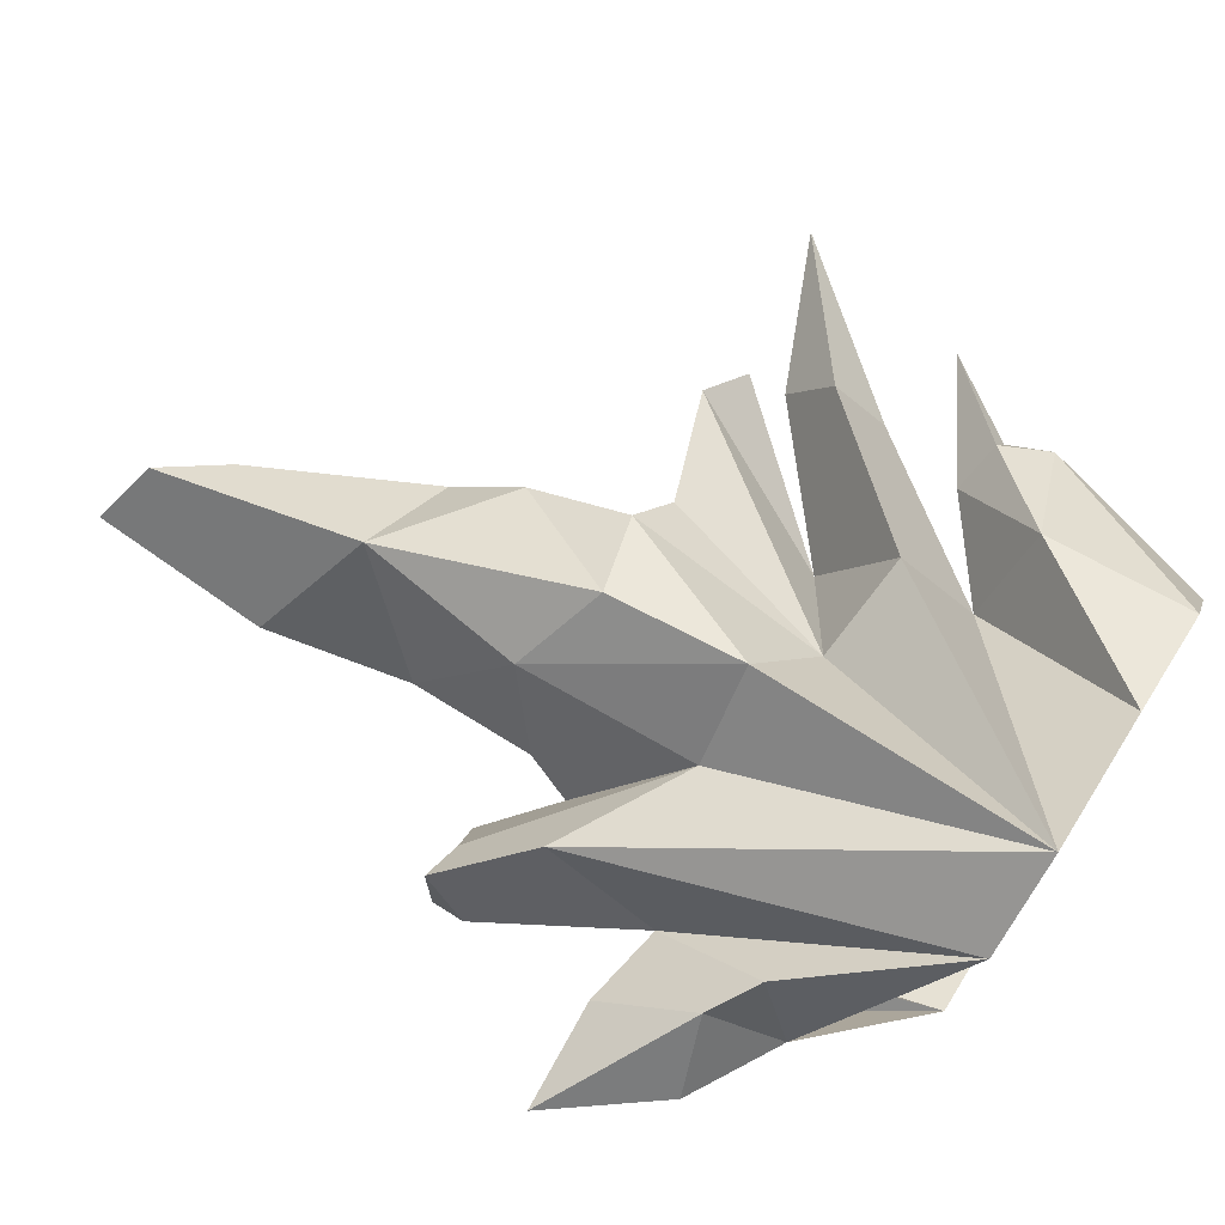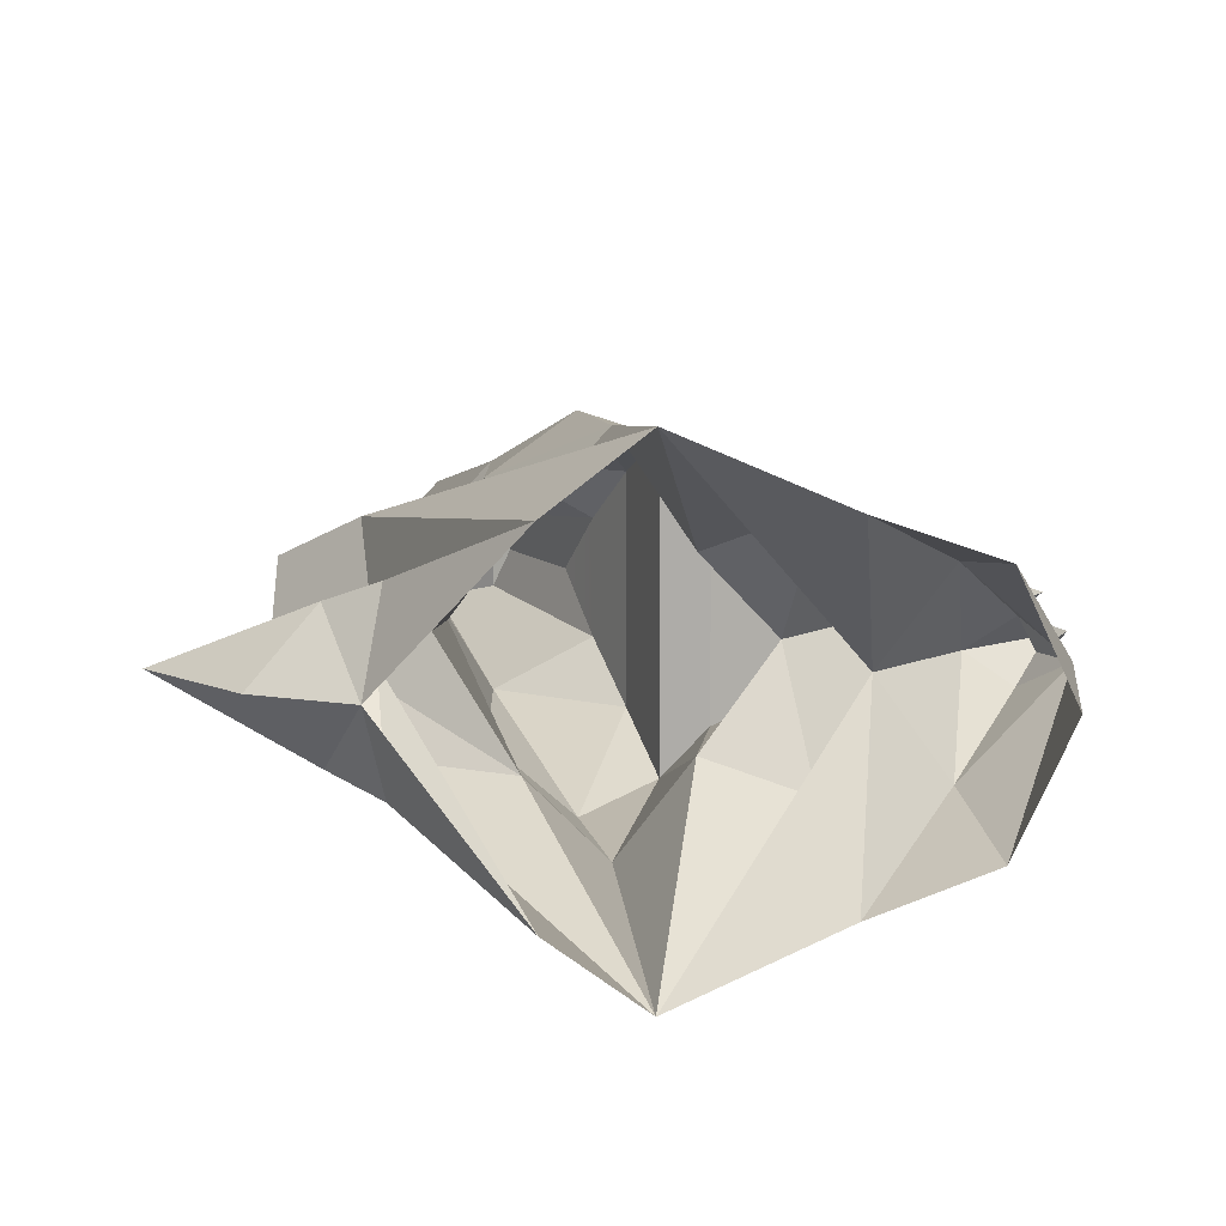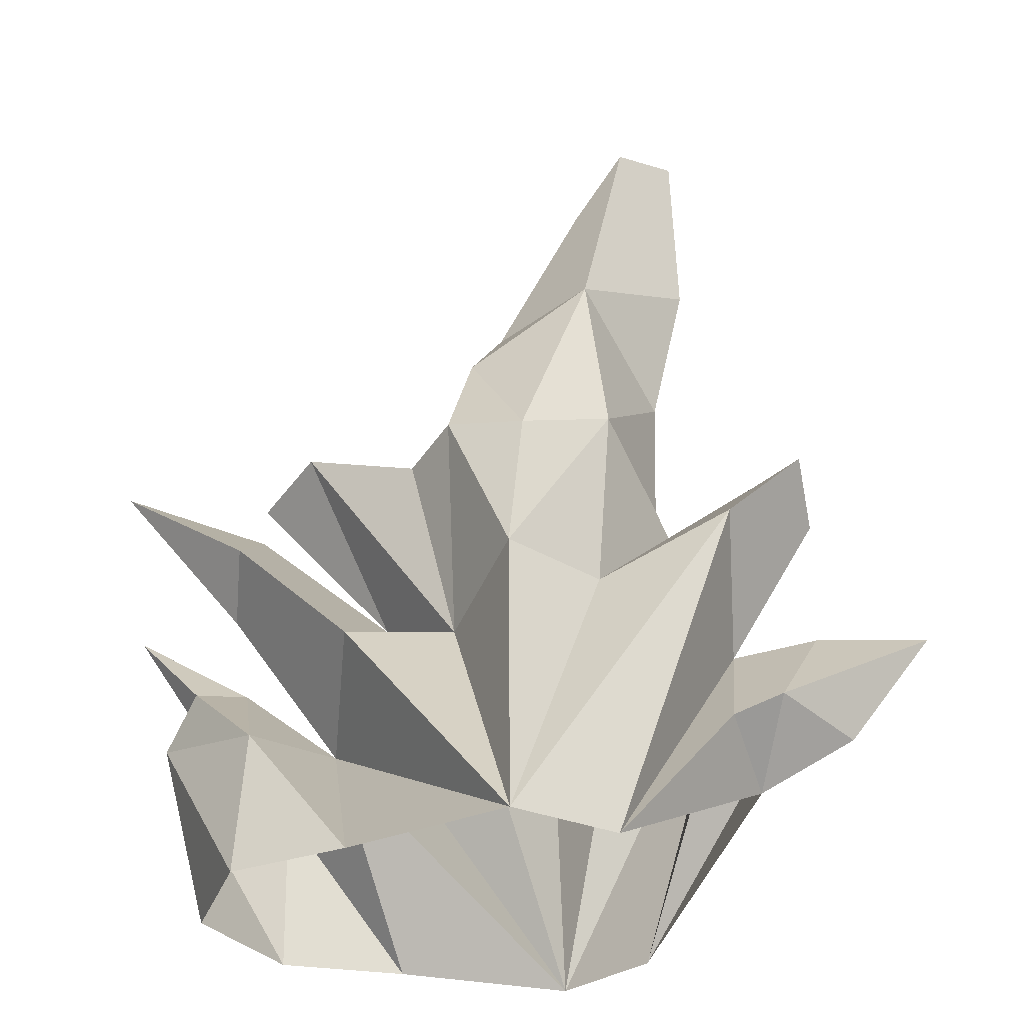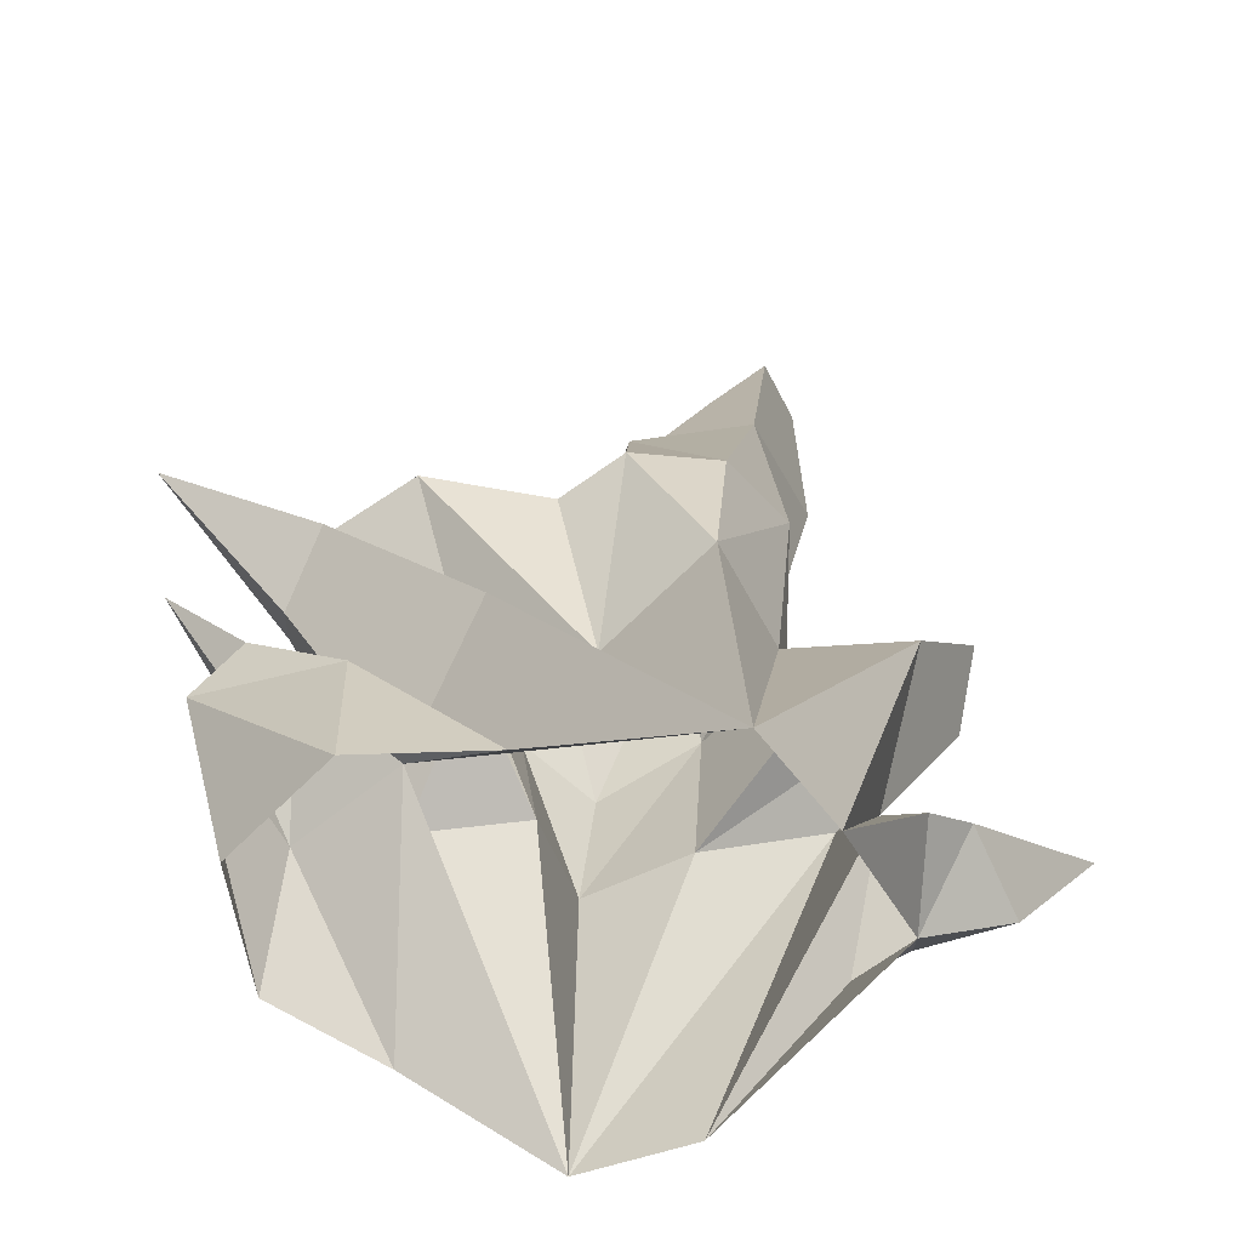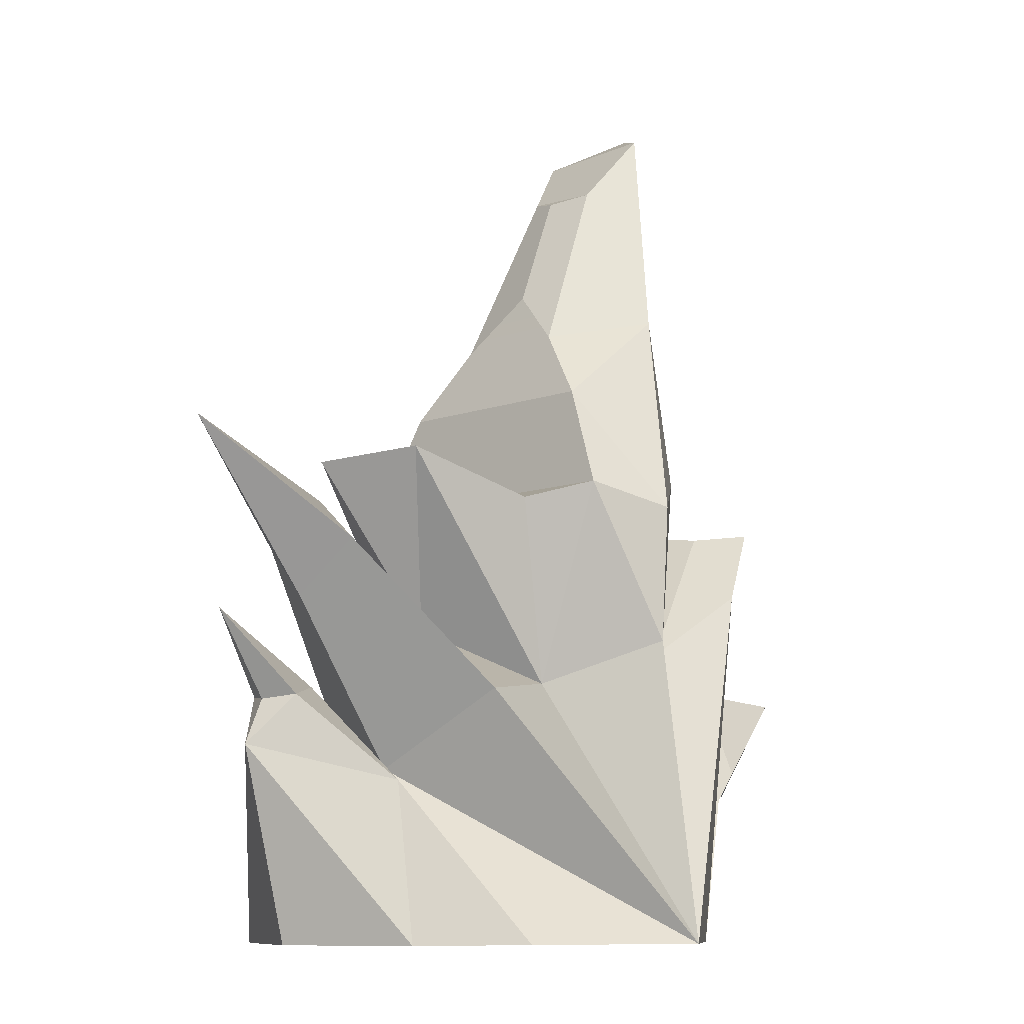
<metadata>
{"format":"obj","ext":"obj","renderer":"f3d","projection":"perspective","resolution":1024,"background":"white","views":[{"elev":74.2,"azim":-57.0,"up":"+Z"},{"elev":11.2,"azim":-7.7,"up":"+Z"},{"elev":-31.8,"azim":-172.8,"up":"+Y"},{"elev":-56.0,"azim":162.9,"up":"+Y"},{"elev":-9.2,"azim":135.0,"up":"+Y"}]}
</metadata>
<code>
g fcbg_cityforestcrystal_002_brokencrystal_03
v 1.067 5.914 -2.043
v 1.028 10.51 -3.686
v -0.4863 6.853 -4.431
v 1.028 10.51 -3.686
v 0.6359 12.83 -2.64
v -0.7901 10.02 -4.352
v 0.6359 12.83 -2.64
v 0.1022 14.45 -1.361
v -2.13 14.95 -2.623
v 0.6359 12.83 -2.64
v -2.13 14.95 -2.623
v -0.7901 10.02 -4.352
v -2.13 14.95 -2.623
v -4.326 16.37 -1.907e-06
v -3.575 12.97 -1.907e-06
v -2.13 14.95 -2.623
v -2.642 10.93 -2.849
v -0.7901 10.02 -4.352
v -0.4863 6.853 -4.431
v -0.7901 10.02 -4.352
v -2.642 10.93 -2.849
v -2.642 10.93 -2.849
v -3.575 12.97 -1.907e-06
v -3.507 10.06 -1.907e-06
v -2.319 6.764 -2.552
v -0.6251 -0.01439 -5.288
v -0.4863 6.853 -4.431
v -2.319 6.764 -2.552
v -5.34 8.443 -2.479
v -0.6251 -0.01439 -5.288
v 1.028 10.51 -3.686
v -0.7901 10.02 -4.352
v -0.4863 6.853 -4.431
v -0.4863 6.853 -4.431
v -2.642 10.93 -2.849
v -2.319 6.764 -2.552
v 4.706 11.11 -1.622
v 2.061 10.15 -2.485
v 1.067 5.914 -2.043
v -0.4863 6.853 -4.431
v -0.6251 -0.01439 -5.288
v 1.067 5.914 -2.043
v 2.061 10.15 -2.485
v 1.028 10.51 -3.686
v 1.067 5.914 -2.043
v 4.706 11.11 -1.622
v 2.993 7.16 -1.907e-06
v 6.118 10.76 -1.907e-06
v -5.191 5.896 -1.907e-06
v -2.722 -0.01439 -3.707
v -5.34 8.443 -2.479
v -6.299 4.109 -1.608
v -7.121 6.247 -1.907e-06
v -9.656 6.079 -1.907e-06
v -9.656 6.079 -1.907e-06
v -7.787 3.632 -1.907e-06
v -6.299 4.109 -1.608
v -6.299 4.109 -1.608
v -5.654 2.435 -1.907e-06
v -5.178 3.399 -2.095
v -5.178 3.399 -2.095
v -2.722 -0.01439 -3.707
v -5.191 5.896 -1.907e-06
v -5.654 2.435 -1.907e-06
v -2.722 -0.01439 -3.707
v -5.178 3.399 -2.095
v -7.787 3.632 -1.907e-06
v -5.654 2.435 -1.907e-06
v -6.299 4.109 -1.608
v -5.34 8.443 -2.479
v -2.722 -0.01439 -3.707
v -0.6251 -0.01439 -5.288
v -0.6251 -0.01439 -5.288
v 4.118 3.898 -1.907e-06
v 3.44 5.624 -2.899
v -0.6251 -0.01439 -5.288
v 3.066 -0.01364 -3.683
v 4.118 3.898 -1.907e-06
v 6.386 8.862 -1.397
v 6.698 7.665 -1.907e-06
v 9.656 11.39 -1.907e-06
v 9.656 11.39 -1.907e-06
v 6.132 9.848 -1.907e-06
v 6.386 8.862 -1.397
v 3.44 5.624 -2.899
v 2.993 7.16 -1.907e-06
v 1.067 5.914 -2.043
v 5.74 -0.01364 -2.751
v 8.171 4.293 -1.907e-06
v 5.667 3.53 -2.172
v 5.667 3.53 -2.172
v 8.171 4.293 -1.907e-06
v 7.357 5.384 -0.7203
v 7.357 5.384 -0.7203
v 7.727 5.296 -1.907e-06
v 8.954 7.205 -1.907e-06
v 8.954 7.205 -1.907e-06
v 6.32 5.632 -1.907e-06
v 7.357 5.384 -0.7203
v 7.357 5.384 -0.7203
v 6.32 5.632 -1.907e-06
v 5.667 3.53 -2.172
v 5.667 3.53 -2.172
v 4.118 3.898 -1.907e-06
v 3.066 -0.01364 -3.683
v 6.32 5.632 -1.907e-06
v 4.118 3.898 -1.907e-06
v 5.667 3.53 -2.172
v 8.171 4.293 -1.907e-06
v 7.727 5.296 -1.907e-06
v 7.357 5.384 -0.7203
v 5.667 3.53 -2.172
v 3.066 -0.01364 -3.683
v 5.74 -0.01364 -2.751
v 5.74 -0.01364 -2.751
v 7.039 -0.01364 -1.907e-06
v 8.171 4.293 -1.907e-06
v 4.706 11.11 -1.622
v 1.067 5.914 -2.043
v 2.993 7.16 -1.907e-06
v 3.44 5.624 -2.899
v 1.067 5.914 -2.043
v -0.6251 -0.01439 -5.288
v 1.067 5.914 2.043
v -0.4863 6.853 4.431
v 1.028 10.51 3.686
v 1.028 10.51 3.686
v -0.7901 10.02 4.352
v 0.6359 12.83 2.64
v 0.6359 12.83 2.64
v -2.13 14.95 2.623
v 0.1022 14.45 1.361
v 0.6359 12.83 2.64
v -0.7901 10.02 4.352
v -2.13 14.95 2.623
v -2.13 14.95 2.623
v -2.642 10.93 2.849
v -3.575 12.97 -1.907e-06
v -2.13 14.95 2.623
v -0.7901 10.02 4.352
v -2.642 10.93 2.849
v -0.4863 6.853 4.431
v -2.642 10.93 2.849
v -0.7901 10.02 4.352
v -2.642 10.93 2.849
v -3.507 10.06 -1.907e-06
v -3.575 12.97 -1.907e-06
v -2.319 6.764 2.552
v -0.4863 6.853 4.431
v -0.6251 -0.01439 5.288
v -2.319 6.764 2.552
v -0.6251 -0.01439 5.288
v -5.34 8.443 2.479
v 1.028 10.51 3.686
v -0.4863 6.853 4.431
v -0.7901 10.02 4.352
v -0.4863 6.853 4.431
v -2.319 6.764 2.552
v -2.642 10.93 2.849
v 4.706 11.11 1.622
v 1.067 5.914 2.043
v 2.061 10.15 2.485
v -0.4863 6.853 4.431
v 1.067 5.914 2.043
v -0.6251 -0.01439 5.288
v 2.061 10.15 2.485
v 1.067 5.914 2.043
v 1.028 10.51 3.686
v 4.706 11.11 1.622
v 6.118 10.76 -1.907e-06
v 2.993 7.16 -1.907e-06
v -5.191 5.896 -1.907e-06
v -5.34 8.443 2.479
v -2.722 -0.01439 3.707
v -6.299 4.109 1.608
v -9.656 6.079 -1.907e-06
v -7.121 6.247 -1.907e-06
v -9.656 6.079 -1.907e-06
v -6.299 4.109 1.608
v -7.787 3.632 -1.907e-06
v -6.299 4.109 1.608
v -5.178 3.399 2.095
v -5.654 2.435 -1.907e-06
v -5.178 3.399 2.095
v -5.191 5.896 -1.907e-06
v -2.722 -0.01439 3.707
v -5.654 2.435 -1.907e-06
v -5.178 3.399 2.095
v -2.722 -0.01439 3.707
v -7.787 3.632 -1.907e-06
v -6.299 4.109 1.608
v -5.654 2.435 -1.907e-06
v -5.34 8.443 2.479
v -0.6251 -0.01439 5.288
v -2.722 -0.01439 3.707
v -0.6251 -0.01439 5.288
v 3.44 5.624 2.899
v 4.118 3.898 -1.907e-06
v -0.6251 -0.01439 5.288
v 4.118 3.898 -1.907e-06
v 3.066 -0.01364 3.683
v 6.386 8.862 1.397
v 9.656 11.39 -1.907e-06
v 6.698 7.665 -1.907e-06
v 9.656 11.39 -1.907e-06
v 6.386 8.862 1.397
v 6.132 9.848 -1.907e-06
v 3.44 5.624 2.899
v 1.067 5.914 2.043
v 2.993 7.16 -1.907e-06
v 5.74 -0.01364 2.751
v 5.667 3.53 2.172
v 8.171 4.293 -1.907e-06
v 5.667 3.53 2.172
v 7.357 5.384 0.7203
v 8.171 4.293 -1.907e-06
v 7.357 5.384 0.7203
v 8.954 7.205 -1.907e-06
v 7.727 5.296 -1.907e-06
v 8.954 7.205 -1.907e-06
v 7.357 5.384 0.7203
v 6.32 5.632 -1.907e-06
v 7.357 5.384 0.7203
v 5.667 3.53 2.172
v 6.32 5.632 -1.907e-06
v 5.667 3.53 2.172
v 3.066 -0.01364 3.683
v 4.118 3.898 -1.907e-06
v 6.32 5.632 -1.907e-06
v 5.667 3.53 2.172
v 4.118 3.898 -1.907e-06
v 8.171 4.293 -1.907e-06
v 7.357 5.384 0.7203
v 7.727 5.296 -1.907e-06
v 5.667 3.53 2.172
v 5.74 -0.01364 2.751
v 3.066 -0.01364 3.683
v 5.74 -0.01364 2.751
v 8.171 4.293 -1.907e-06
v 7.039 -0.01364 -1.907e-06
v 4.706 11.11 1.622
v 2.993 7.16 -1.907e-06
v 1.067 5.914 2.043
v 3.44 5.624 2.899
v -0.6251 -0.01439 5.288
v 1.067 5.914 2.043
v -2.13 14.95 -2.623
v -3.575 12.97 -1.907e-06
v -2.642 10.93 -2.849
v -2.13 14.95 2.623
v -3.575 12.97 -1.907e-06
v -4.326 16.37 -1.907e-06
v -3.007 20.05 -1.411
v -2.982 19.92 1.445
v -4.181 20.64 -1.907e-06
v -1.812 18.6 0.8842
v -1.785 18.52 -0.895
v -1.388 18.36 -1.907e-06
v 4.706 11.11 -1.622
v 6.118 10.76 -1.907e-06
v 4.706 11.11 1.622
v -5.988 10.16 -0.7021
v -5.453 10.21 -1.907e-06
v -5.997 10.16 0.6375
v -7.173 9.297 -1.907e-06
v -7.013 10.28 -1.551
v -6.984 10.27 1.402
v -2.319 6.764 -2.552
v -2.642 10.93 -2.849
v -3.507 10.06 -1.907e-06
v -3.923 8.919 -1.907e-06
v -6.299 4.109 -1.608
v -5.178 3.399 -2.095
v -5.191 5.896 -1.907e-06
v -7.121 6.247 -1.907e-06
v 3.44 5.624 -2.899
v 4.118 3.898 -1.907e-06
v 6.698 7.665 -1.907e-06
v 6.386 8.862 -1.397
v 6.386 8.862 -1.397
v 6.132 9.848 -1.907e-06
v 2.993 7.16 -1.907e-06
v 3.44 5.624 -2.899
v -2.319 6.764 2.552
v -3.923 8.919 -1.907e-06
v -3.507 10.06 -1.907e-06
v -2.642 10.93 2.849
v -5.191 5.896 -1.907e-06
v -5.178 3.399 2.095
v -6.299 4.109 1.608
v -7.121 6.247 -1.907e-06
v 3.44 5.624 2.899
v 6.386 8.862 1.397
v 6.698 7.665 -1.907e-06
v 4.118 3.898 -1.907e-06
v 6.386 8.862 1.397
v 3.44 5.624 2.899
v 2.993 7.16 -1.907e-06
v 6.132 9.848 -1.907e-06
v -1.785 18.52 -0.895
v -3.007 20.05 -1.411
v -2.13 14.95 -2.623
v 0.1022 14.45 -1.361
v -3.007 20.05 -1.411
v -4.181 20.64 -1.907e-06
v -4.326 16.37 -1.907e-06
v -2.13 14.95 -2.623
v -4.181 20.64 -1.907e-06
v -2.982 19.92 1.445
v -2.13 14.95 2.623
v -4.326 16.37 -1.907e-06
v -2.982 19.92 1.445
v -1.812 18.6 0.8842
v 0.1022 14.45 1.361
v -2.13 14.95 2.623
v -1.812 18.6 0.8842
v -1.388 18.36 -1.907e-06
v -0.3741 15.73 -1.907e-06
v 0.1022 14.45 1.361
v -0.3741 15.73 -1.907e-06
v -1.388 18.36 -1.907e-06
v -1.785 18.52 -0.895
v 0.1022 14.45 -1.361
v 2.061 10.15 2.485
v 1.028 10.51 3.686
v 1.028 10.51 -3.686
v 2.061 10.15 -2.485
v 1.028 10.51 3.686
v 0.6359 12.83 2.64
v 0.6359 12.83 -2.64
v 1.028 10.51 -3.686
v 0.6359 12.83 2.64
v 0.1022 14.45 -1.361
v 0.6359 12.83 -2.64
v 0.1022 14.45 1.361
v -0.3741 15.73 -1.907e-06
v -2.982 19.92 1.445
v -3.007 20.05 -1.411
v -1.785 18.52 -0.895
v -1.812 18.6 0.8842
v 4.706 11.11 1.622
v 2.061 10.15 2.485
v 2.061 10.15 -2.485
v 4.706 11.11 -1.622
v -5.453 10.21 -1.907e-06
v -5.988 10.16 -0.7021
v -2.319 6.764 -2.552
v -3.923 8.919 -1.907e-06
v -5.988 10.16 -0.7021
v -7.013 10.28 -1.551
v -5.34 8.443 -2.479
v -2.319 6.764 -2.552
v -7.013 10.28 -1.551
v -7.173 9.297 -1.907e-06
v -5.191 5.896 -1.907e-06
v -5.34 8.443 -2.479
v -7.173 9.297 -1.907e-06
v -6.984 10.27 1.402
v -5.34 8.443 2.479
v -5.191 5.896 -1.907e-06
v -5.34 8.443 2.479
v -6.984 10.27 1.402
v -5.997 10.16 0.6375
v -2.319 6.764 2.552
v -2.319 6.764 2.552
v -5.997 10.16 0.6375
v -5.453 10.21 -1.907e-06
v -3.923 8.919 -1.907e-06
v -5.997 10.16 0.6375
v -6.984 10.27 1.402
v -7.013 10.28 -1.551
v -5.988 10.16 -0.7021
g fcbg_cityforestcrystal_002_brokencrystal_03_0
f 3 2 1
f 6 5 4
f 9 8 7
f 12 11 10
f 15 14 13
f 18 17 16
f 21 20 19
f 24 23 22
f 27 26 25
f 30 29 28
f 33 32 31
f 36 35 34
f 39 38 37
f 42 41 40
f 45 44 43
f 48 47 46
f 51 50 49
f 54 53 52
f 57 56 55
f 60 59 58
f 63 62 61
f 66 65 64
f 69 68 67
f 72 71 70
f 75 74 73
f 78 77 76
f 81 80 79
f 84 83 82
f 87 86 85
f 90 89 88
f 93 92 91
f 96 95 94
f 99 98 97
f 102 101 100
f 105 104 103
f 108 107 106
f 111 110 109
f 114 113 112
f 117 116 115
f 120 119 118
f 123 122 121
f 126 125 124
f 129 128 127
f 132 131 130
f 135 134 133
f 138 137 136
f 141 140 139
f 144 143 142
f 147 146 145
f 150 149 148
f 153 152 151
f 156 155 154
f 159 158 157
f 162 161 160
f 165 164 163
f 168 167 166
f 171 170 169
f 174 173 172
f 177 176 175
f 180 179 178
f 183 182 181
f 186 185 184
f 189 188 187
f 192 191 190
f 195 194 193
f 198 197 196
f 201 200 199
f 204 203 202
f 207 206 205
f 210 209 208
f 213 212 211
f 216 215 214
f 219 218 217
f 222 221 220
f 225 224 223
f 228 227 226
f 231 230 229
f 234 233 232
f 237 236 235
f 240 239 238
f 243 242 241
f 246 245 244
f 249 248 247
f 252 251 250
f 255 254 253
f 258 257 256
f 261 260 259
f 264 263 262
f 267 266 265
f 270 269 268
f 271 270 268
f 274 273 272
f 275 274 272
f 278 277 276
f 279 278 276
f 282 281 280
f 283 282 280
f 286 285 284
f 287 286 284
f 290 289 288
f 291 290 288
f 294 293 292
f 295 294 292
f 298 297 296
f 299 298 296
f 302 301 300
f 303 302 300
f 306 305 304
f 307 306 304
f 310 309 308
f 311 310 308
f 314 313 312
f 315 314 312
f 318 317 316
f 319 318 316
f 322 321 320
f 323 322 320
f 326 325 324
f 327 326 324
f 330 329 328
f 331 330 328
f 334 333 332
f 333 335 332
f 335 333 336
f 339 338 337
f 340 339 337
f 343 342 341
f 344 343 341
f 347 346 345
f 348 347 345
f 351 350 349
f 352 351 349
f 355 354 353
f 356 355 353
f 359 358 357
f 360 359 357
f 363 362 361
f 364 363 361
f 367 366 365
f 368 367 365
f 371 370 369
f 372 371 369

</code>
